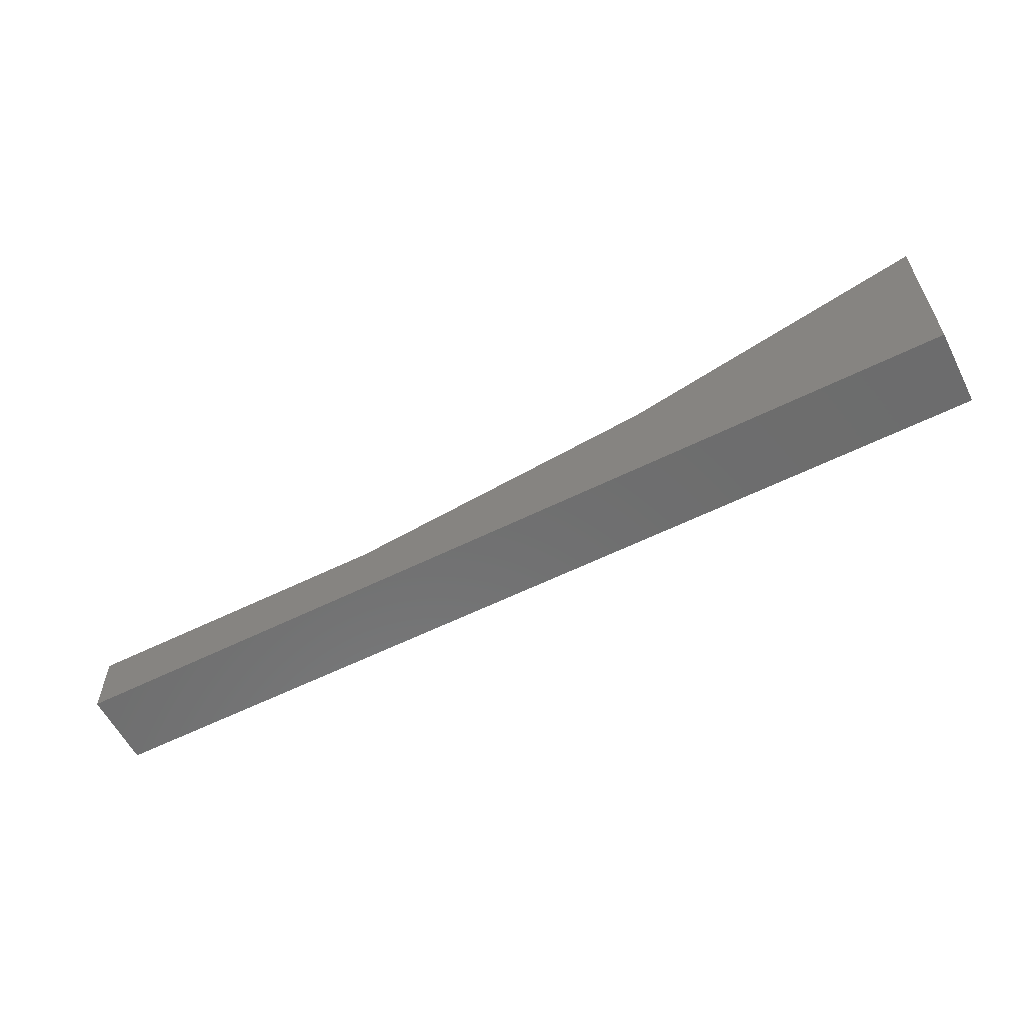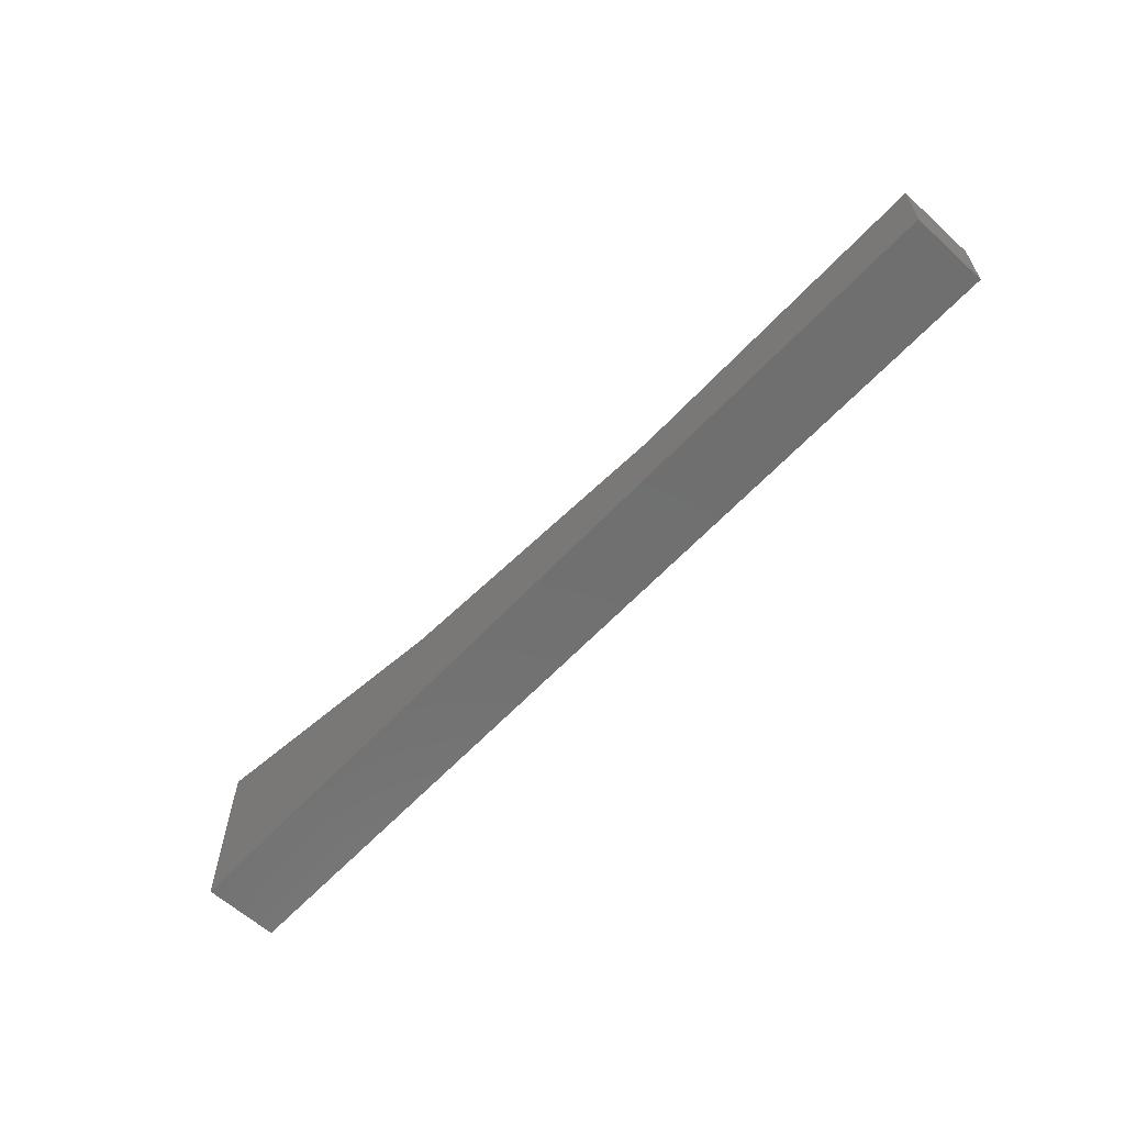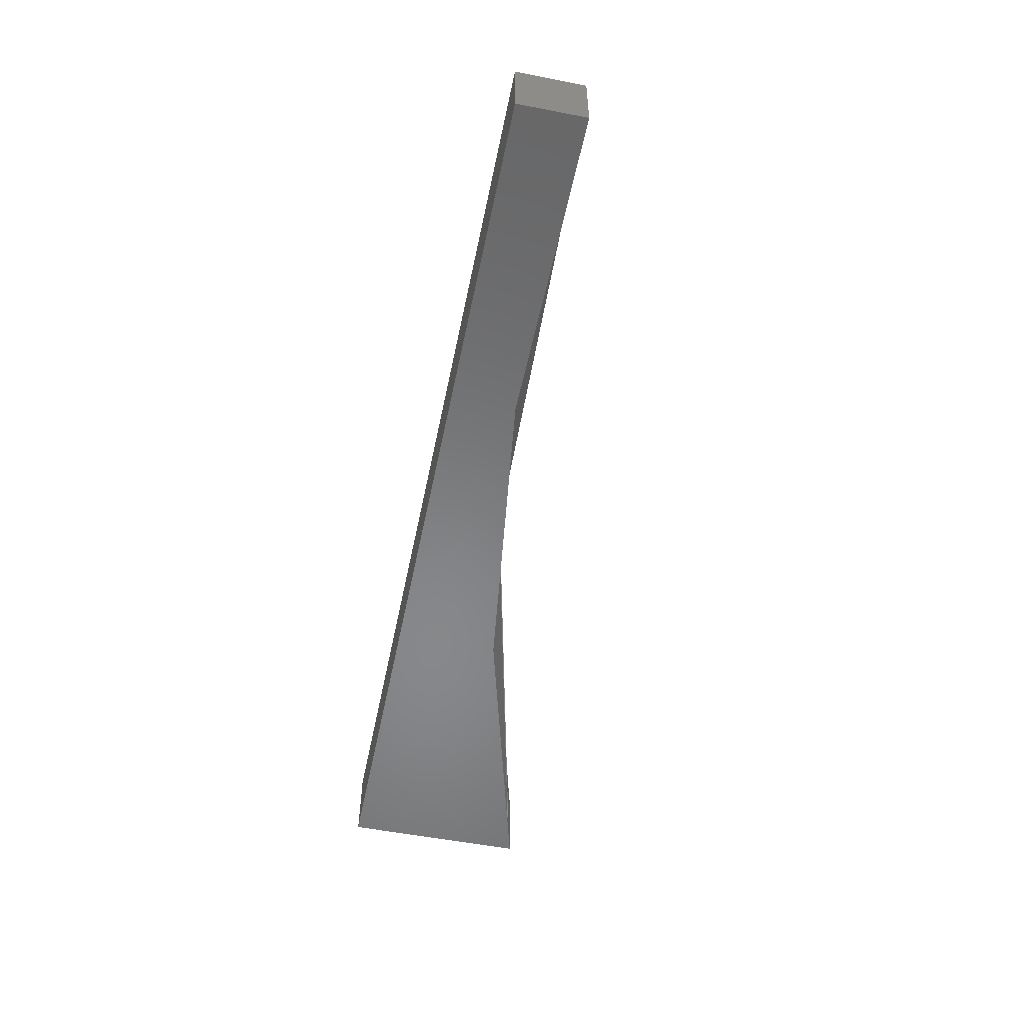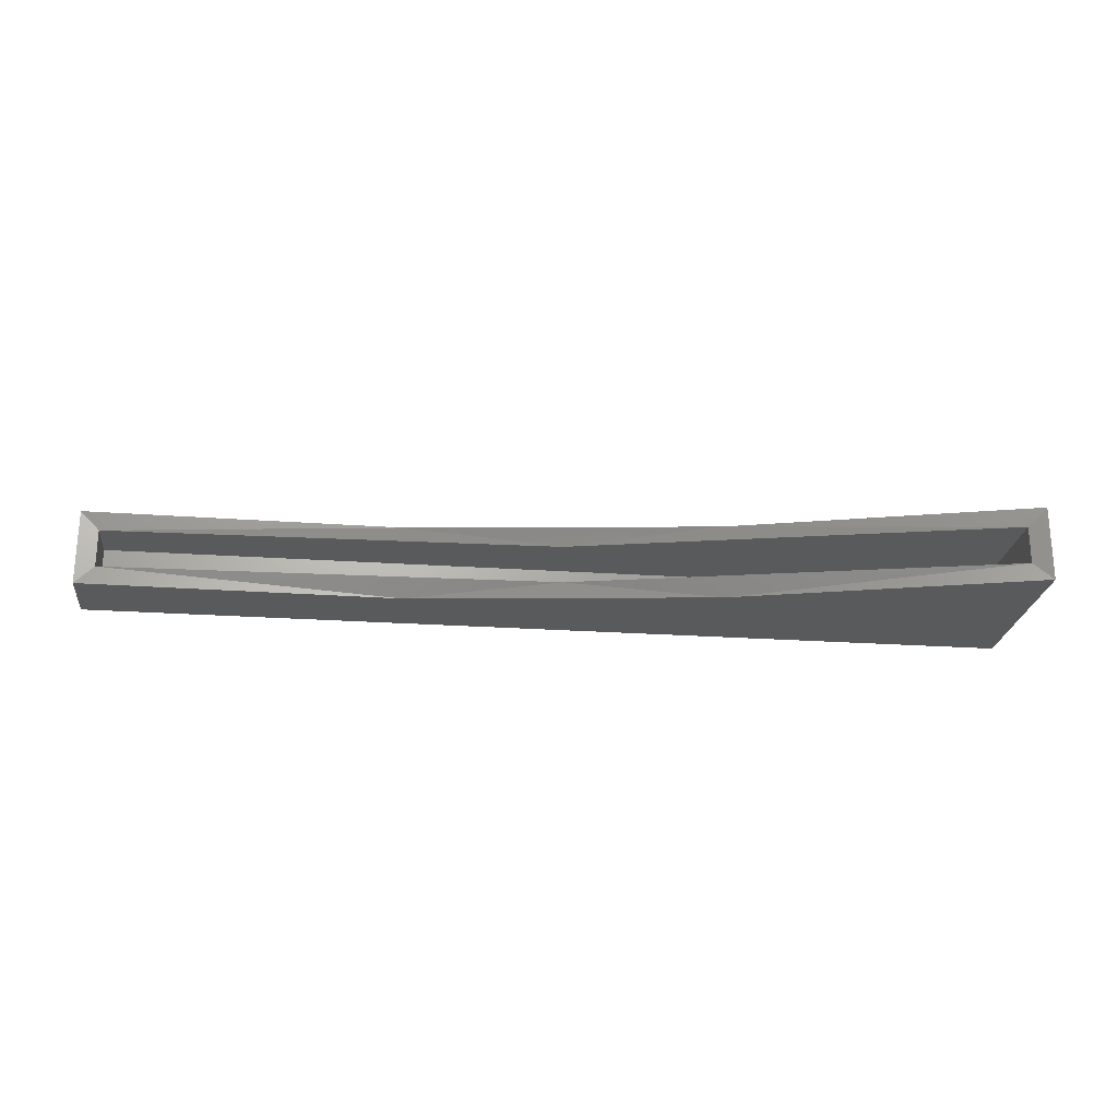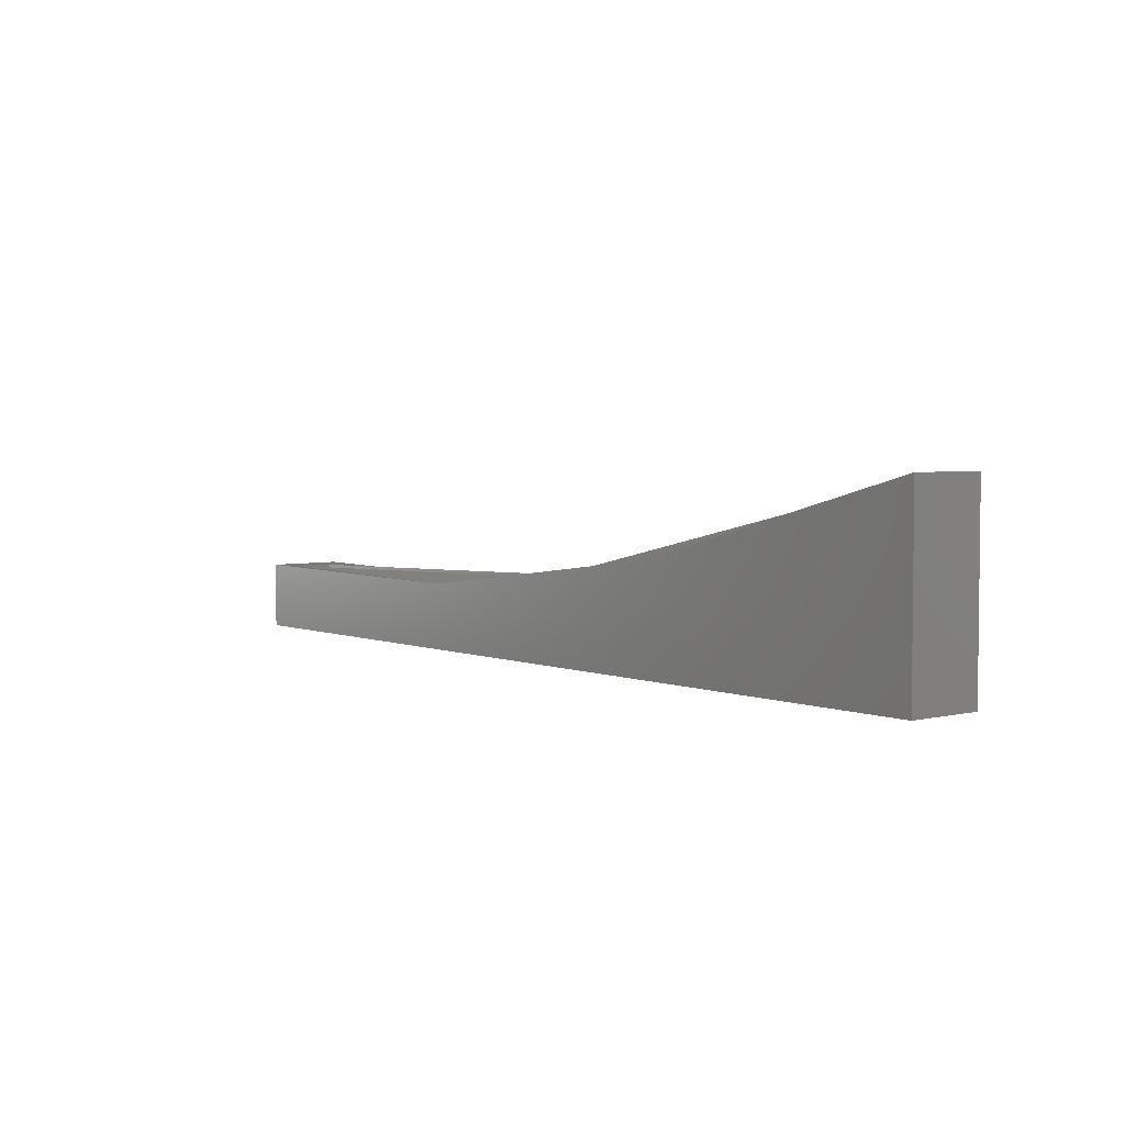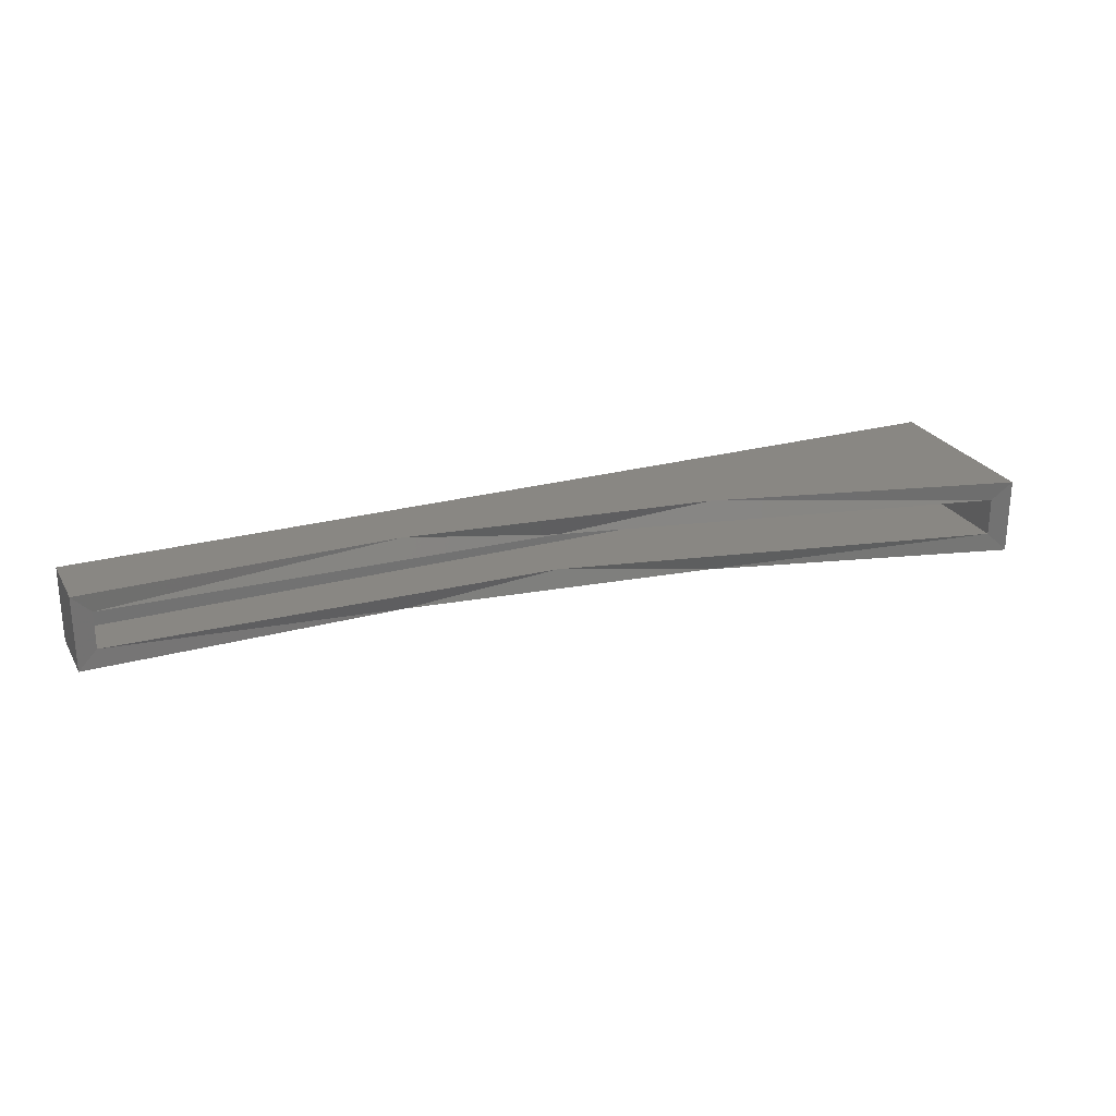
<metadata>
{"format":"stl","ext":"stl","renderer":"f3d","projection":"perspective","resolution":1024,"background":"white","views":[{"elev":-59.2,"azim":27.0,"up":"+Z"},{"elev":-61.4,"azim":-132.8,"up":"+Z"},{"elev":-54.4,"azim":-101.6,"up":"+Y"},{"elev":-23.6,"azim":-6.7,"up":"+Y"},{"elev":3.8,"azim":51.4,"up":"+Z"},{"elev":25.3,"azim":-23.5,"up":"+Y"}]}
</metadata>
<code>
# stl→obj: 22 verts, 40 faces
v -0.007812 -0.05469 0.04794
v 0.007812 -0.007812 0.04683
v -0.007812 0.007812 0.04794
v 0.251 0.007812 0.04589
v 0.251 -0.05469 0.04589
v 0.007812 -0.03906 0.04683
v 0.7578 0.007812 0.1447
v 0.5077 0.007812 0.07835
v 0.7422 -0.007812 0.1395
v 0.3795 -0.007812 0.05778
v 0.3795 -0.03906 0.05778
v 0.5077 -0.05469 0.07835
v 0.7422 -0.03906 0.1395
v 0.7578 -0.05469 0.1447
v 0.7422 -0.03906 0.007812
v 0.7422 -0.007812 0.007812
v 0.007812 -0.03906 0.007812
v 0.007812 -0.007812 0.007812
v -0.007812 -0.05469 -0.007812
v -0.007812 0.007812 -0.007812
v 0.7578 -0.05469 -0.007812
v 0.7578 0.007812 -0.007812
f 1 2 3
f 2 4 3
f 5 6 1
f 6 2 1
f 7 8 9
f 8 10 9
f 4 10 8
f 10 4 2
f 11 5 12
f 5 11 6
f 13 11 12
f 13 12 14
f 13 14 7
f 13 7 9
f 15 13 16
f 16 13 9
f 6 17 2
f 2 17 18
f 2 18 10
f 10 18 16
f 10 16 9
f 13 15 11
f 11 15 17
f 11 17 6
f 19 20 21
f 21 20 22
f 21 22 14
f 14 22 7
f 3 20 1
f 1 20 19
f 3 4 20
f 7 22 8
f 8 22 20
f 8 20 4
f 19 5 1
f 5 19 12
f 12 19 21
f 12 21 14
f 17 15 18
f 18 15 16

</code>
